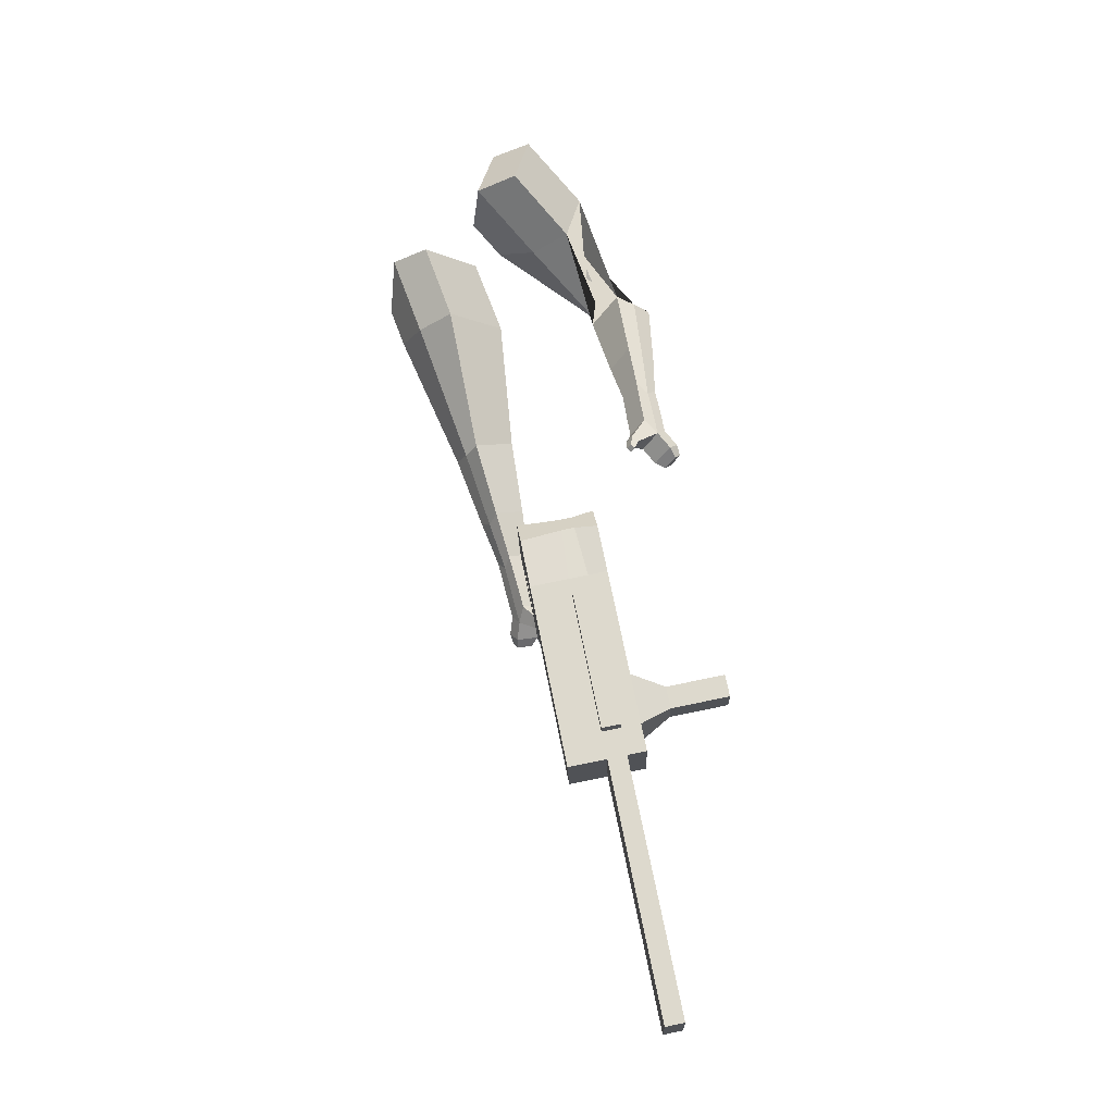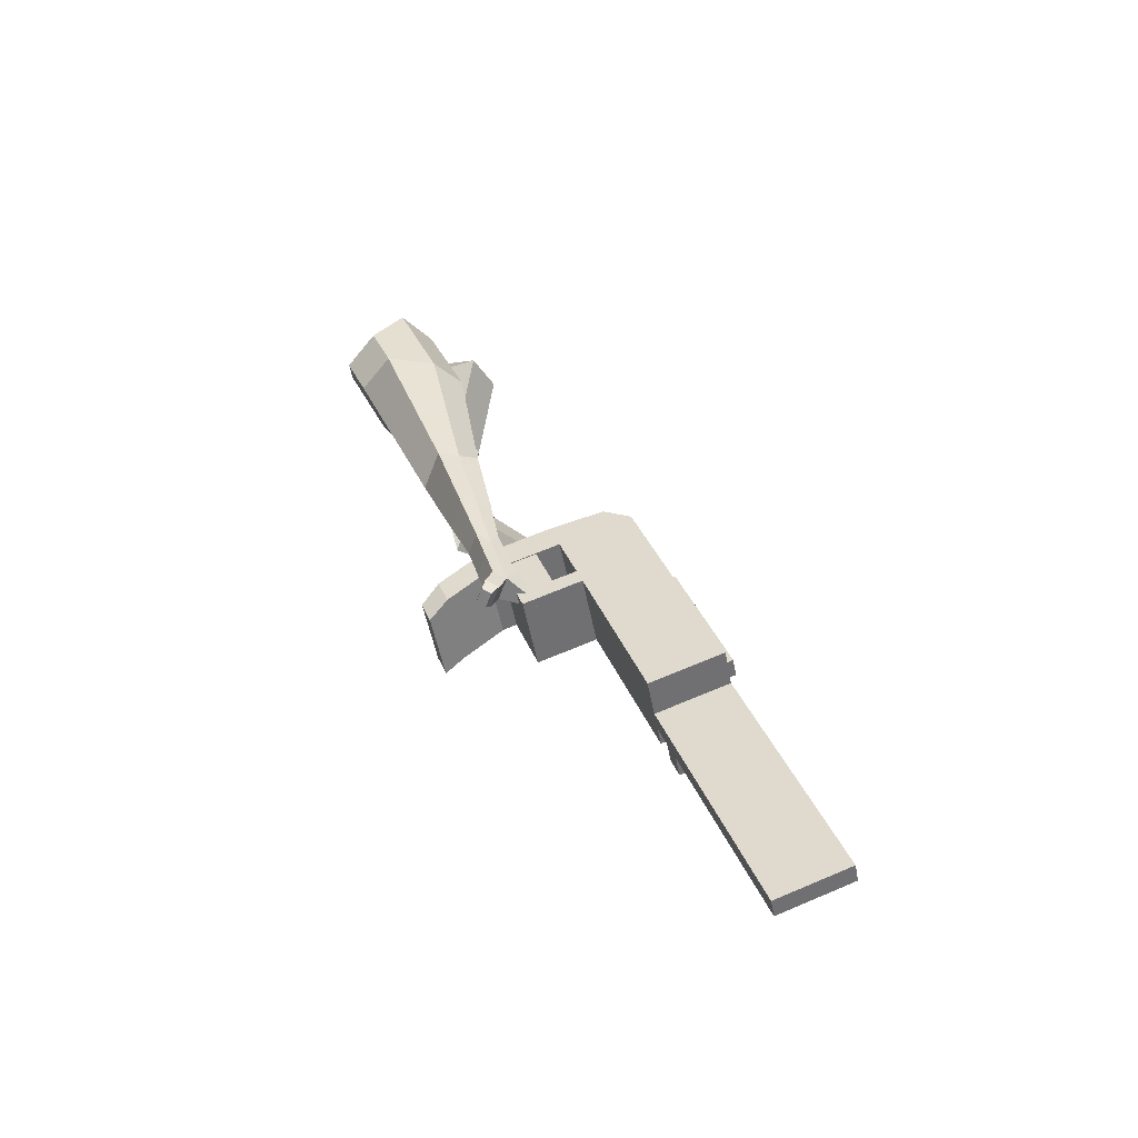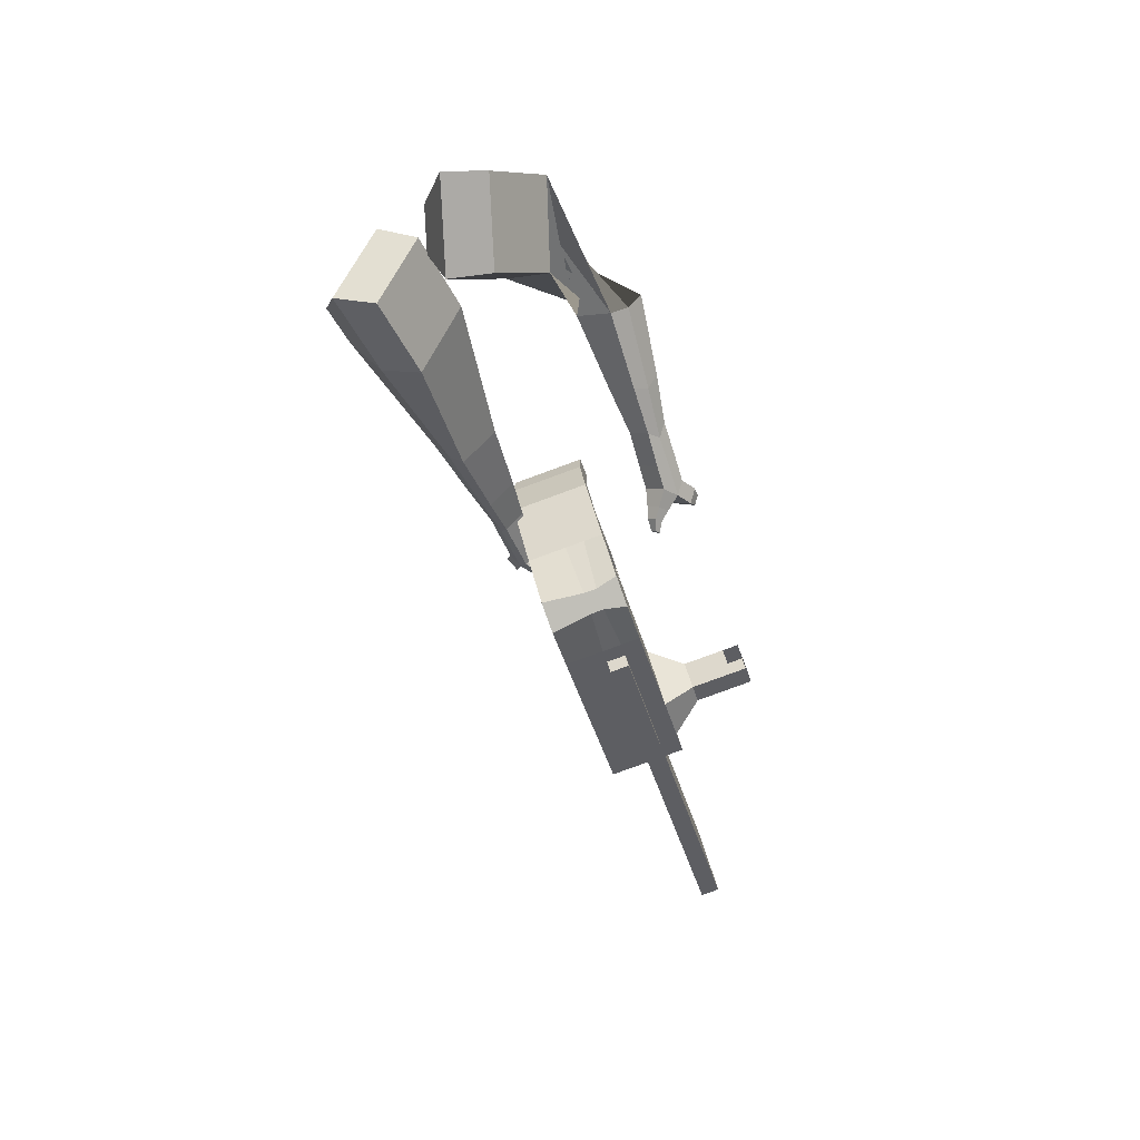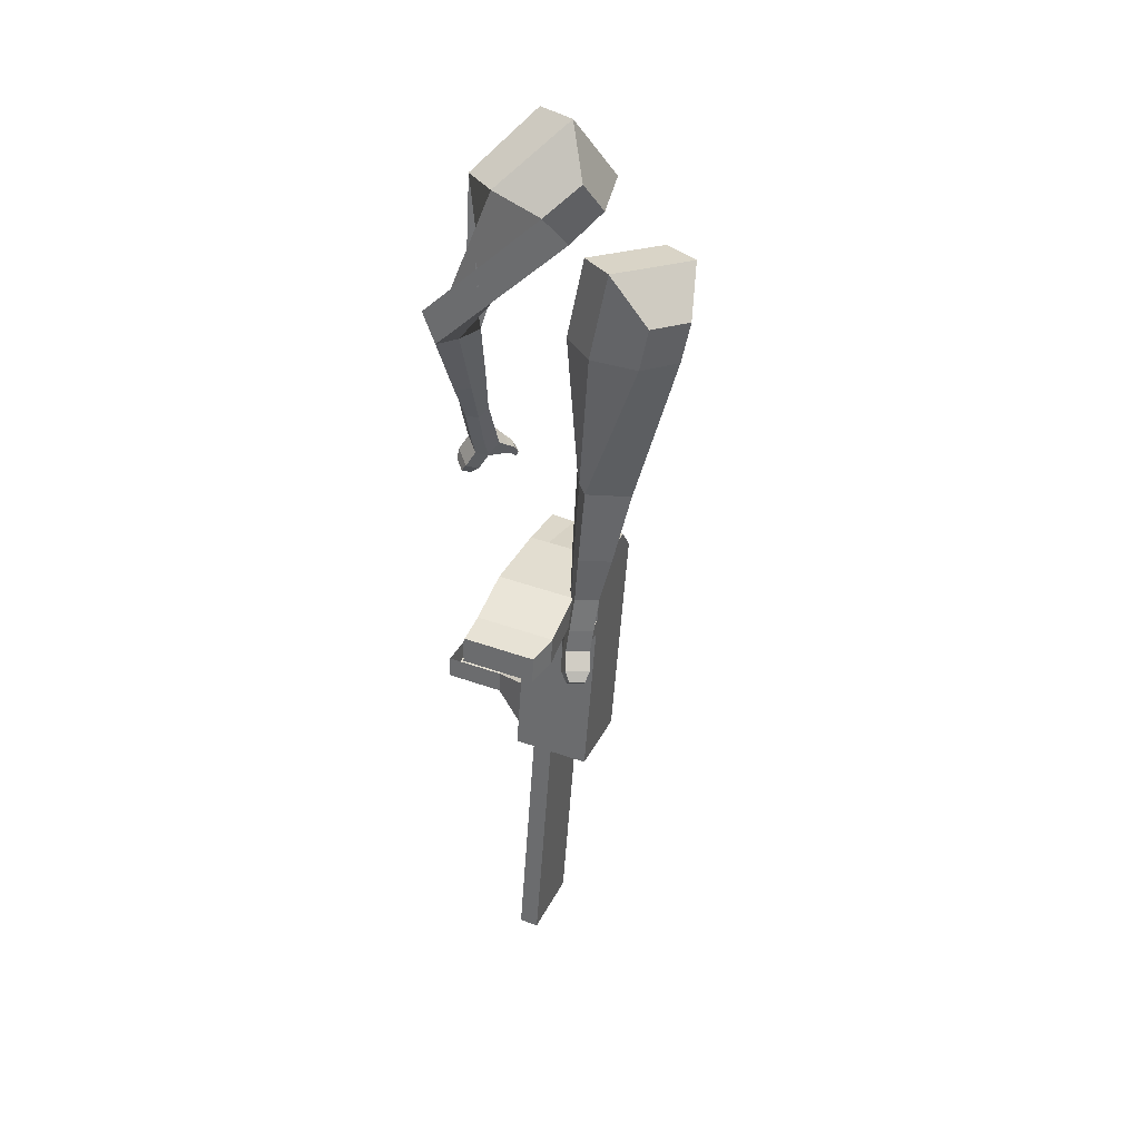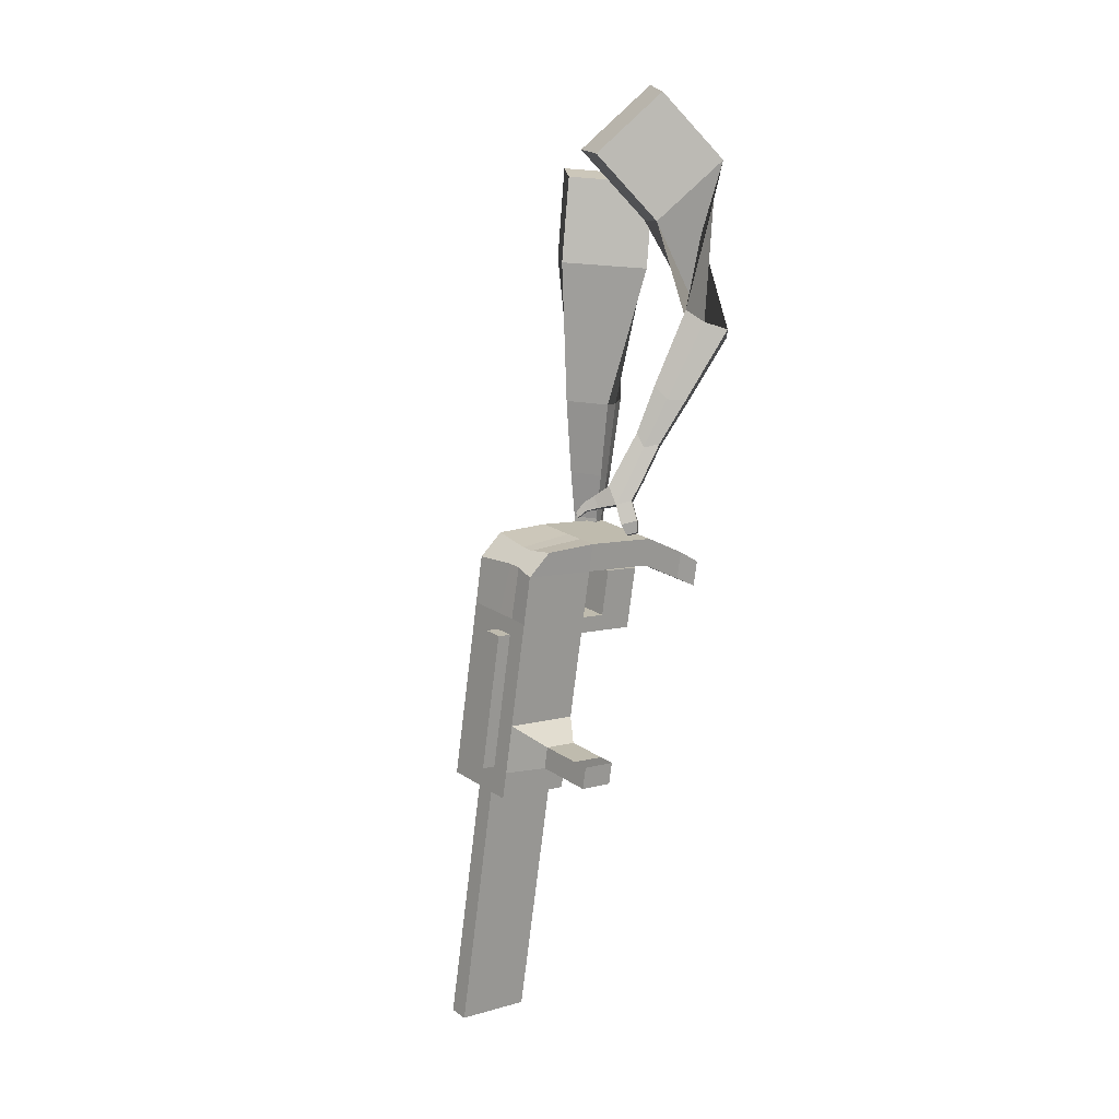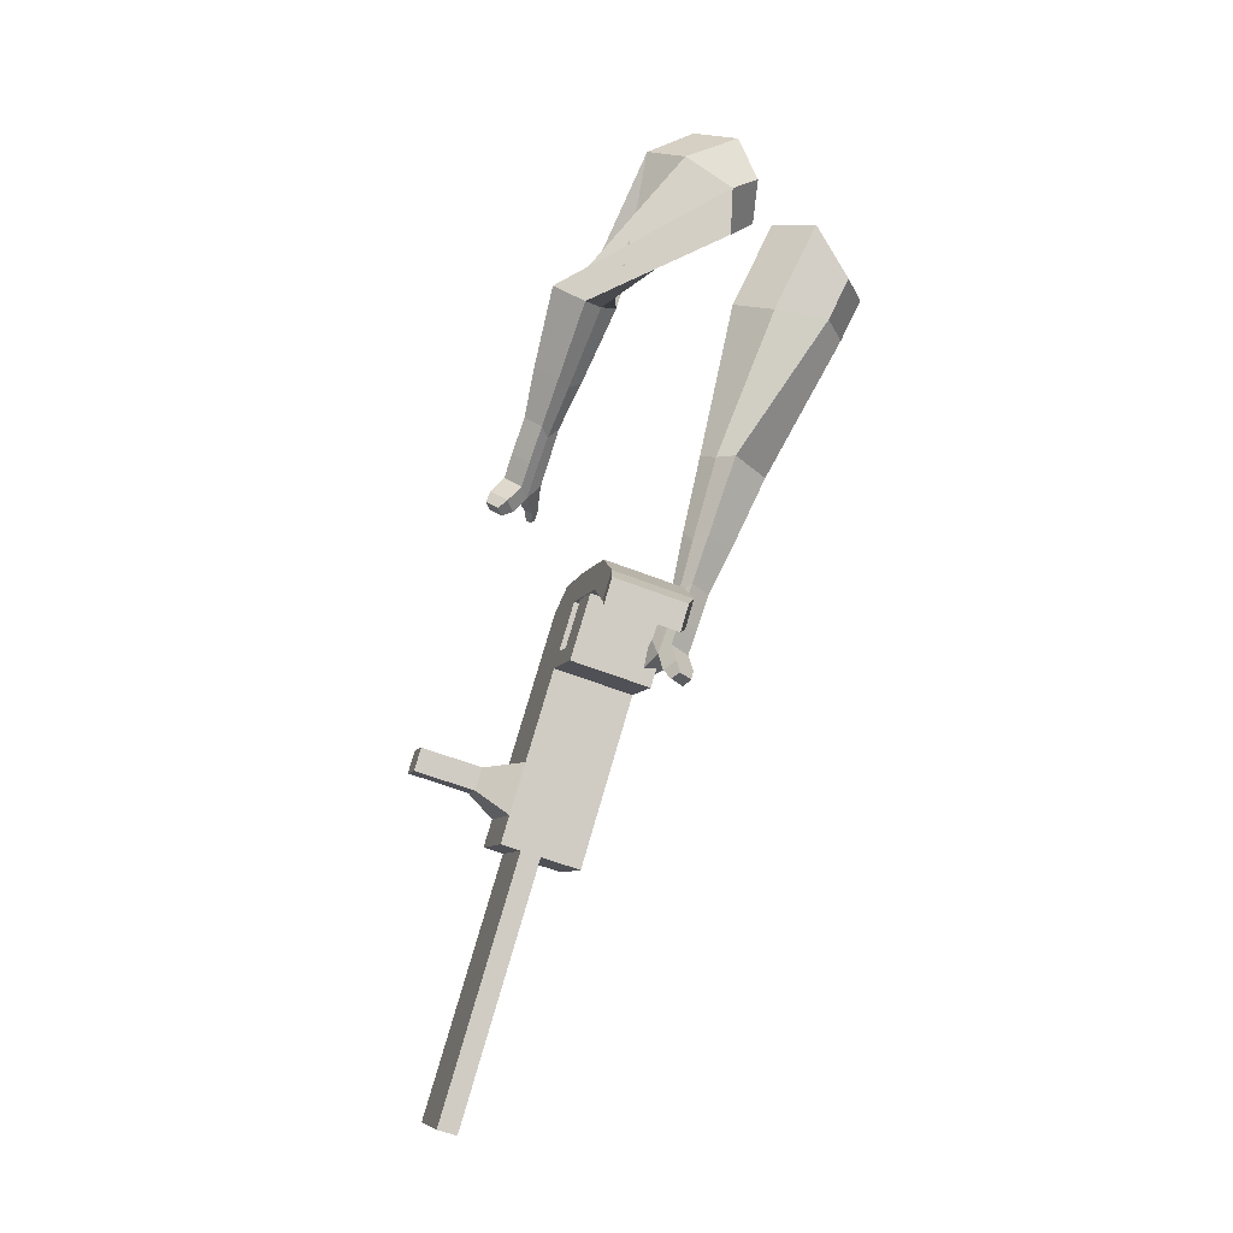
<metadata>
{"format":"obj","ext":"obj","renderer":"f3d","projection":"perspective","resolution":1024,"background":"white","views":[{"elev":-0.3,"azim":-8.2,"up":"+Z"},{"elev":-61.6,"azim":-85.4,"up":"+Z"},{"elev":61.8,"azim":-22.7,"up":"+Z"},{"elev":13.2,"azim":-166.2,"up":"+Z"},{"elev":35.3,"azim":43.3,"up":"+Z"},{"elev":-26.8,"azim":154.6,"up":"+Z"}]}
</metadata>
<code>
o Cube.046_Cube.010
v -100.3 -146.5 -1202
v -136.2 -352.9 -1134
v -66.93 -220.4 -1407
v -102.9 -426.8 -1339
v -315.1 -123.4 -1245
v -351.1 -329.8 -1177
v -281.8 -197.3 -1450
v -317.8 -403.7 -1382
v -146.1 -44.79 -920
v -182.1 -251.2 -851.5
v -397 -228.1 -894.7
v -361 -21.72 -963.3
v -166.9 1.242 -792.3
v -202.8 -205.1 -723.8
v -417.7 -182.1 -767
v -381.8 24.31 -835.6
v -179.2 28.44 -716.9
v -203.1 -126.2 -679.6
v -418 -103.2 -722.8
v -394 51.51 -760.1
v -131.1 207 -860.6
v -345.9 230 -903.9
v -143.3 234.2 -785.2
v -358.2 257.2 -828.4
v -139 -60.66 -964
v -174.9 -267 -895.5
v -353.9 -37.59 -1007
v -389.8 -244 -938.8
v -134.3 23.33 -942.6
v -349.1 46.41 -985.9
v -127.1 7.465 -986.7
v -342 30.54 -1030
v -117 122.2 -975.5
v -331.9 145.2 -1019
v -109.9 106.3 -1019
v -324.8 129.4 -1063
v -154.6 68.33 -817.8
v -369.4 91.4 -861.1
v -137.3 167.2 -850.6
v -352.2 190.2 -893.9
v -101 317.9 -950.8
v -315.9 341 -994.1
v -113.3 345.1 -875.4
v -328.1 368.1 -918.6
v -78.7 -194.3 -1335
v -114.6 -400.7 -1266
v -293.6 -171.2 -1378
v -329.5 -377.6 -1310
v -174.4 -208.8 -1429
v -210.3 -415.2 -1360
v -207.7 -135 -1224
v -243.7 -341.3 -1155
v -253.6 -33.25 -941.6
v -289.5 -239.6 -873.1
v -274.3 12.78 -813.9
v -301.6 -181.7 -736.4
v -286.6 39.97 -738.5
v -301.8 -128.5 -706.6
v -238.5 218.5 -882.3
v -250.8 245.7 -806.8
v -282.4 -255.5 -917.1
v -246.4 -49.12 -985.7
v -241.7 34.87 -964.3
v -234.5 19 -1008
v -224.5 133.7 -997.1
v -217.3 117.8 -1041
v -262 79.86 -839.4
v -244.8 178.7 -872.3
v -208.4 329.4 -972.4
v -220.7 356.6 -897
v -222.1 -389.1 -1288
v -186.1 -182.8 -1356
v -120.7 -214.6 -1418
v -189.9 -347.1 -1144
v -235.8 -245.4 -862.3
v -265.4 -185.6 -729.1
v -265.5 -132.4 -699.3
v -192.7 -54.89 -974.9
v -180.8 13.23 -997.5
v -163.6 112.1 -1030
v -132.4 -188.5 -1346
v -156.6 -421 -1349
v -154 -140.7 -1213
v -199.9 -39.02 -930.8
v -220.6 7.01 -803.1
v -232.9 34.2 -727.7
v -184.8 212.7 -871.4
v -197 239.9 -796
v -228.6 -261.3 -906.3
v -188 29.1 -953.5
v -170.8 127.9 -986.3
v -208.3 74.09 -828.6
v -191.1 172.9 -861.5
v -154.7 323.6 -961.6
v -167 350.8 -886.2
v -168.4 -394.9 -1277
v -235.4 -299.9 -893.5
v -289.1 -294.1 -904.3
v -175.1 -433.5 -1264
v -228.8 -427.8 -1275
v -250.4 -380 -1142
v -196.7 -385.7 -1132
v -4.15 -248.3 -1260
v -13.68 -227.1 -1202
v -29.58 -318.4 -1172
v -20.05 -339.5 -1230
v 42.29 -253.2 -1251
v 32.75 -232.1 -1193
v 16.85 -323.4 -1162
v 26.39 -344.5 -1221
v 113.3 -260.9 -1237
v 103.8 -239.7 -1178
v 87.92 -331 -1148
v 97.45 -352.1 -1207
v 159.1 -265.8 -1228
v 149.5 -244.6 -1169
v 133.6 -335.9 -1139
v 143.2 -357 -1197
v -47.14 -663.7 -2023
v -100.9 -657.9 -2034
v -64.91 -451.5 -2102
v -11.19 -457.3 -2091
v -178 380.8 -1013
v -277.1 391.5 -1033
v -189.4 405.9 -943.6
v -288.4 416.5 -963.5
v -90.35 395.3 -923.7
v -79.04 370.2 -993.2
v -128.5 375.5 -1003
v -139.8 400.6 -933.6
f 45 46 4 3
f 49 50 8 7
f 47 48 6 5
f 26 25 9 10
f 72 47 5 51
f 96 46 2 74
f 10 9 13 14
f 84 9 29 90
f 89 26 10 75
f 27 28 11 12
f 76 14 18 77
f 75 10 14 76
f 12 11 15 16
f 53 12 16 55
f 86 77 18 17
f 16 15 19 20
f 16 20 24 22
f 14 13 17 18
f 59 22 42 69
f 86 17 23 88
f 17 13 21 23
f 55 16 22 59
f 5 6 28 27
f 74 2 26 89
f 51 5 27 62
f 2 1 25 26
f 32 30 34 36
f 62 27 32 64
f 27 12 30 32
f 9 25 31 29
f 66 36 34 65
f 90 29 37 92
f 64 32 36 66
f 29 31 35 33
f 92 37 39 93
f 29 33 39 37
f 34 30 38 40
f 65 34 40 68
f 69 42 124 123
f 23 21 41 43
f 88 23 43 95
f 22 24 44 42
f 82 4 46 96
f 49 7 47 72
f 7 8 48 47
f 46 45 103 106
f 73 49 72 81
f 8 50 71 48
f 24 60 70 44
f 42 44 126 124
f 91 65 68 93
f 38 67 68 40
f 79 64 66 80
f 30 63 67 38
f 80 66 65 91
f 78 62 64 79
f 83 51 62 78
f 6 52 61 28
f 85 55 59 87
f 20 57 60 24
f 87 59 69 94
f 20 19 58 57
f 84 53 55 85
f 11 54 56 15
f 15 56 58 19
f 28 61 54 11
f 12 53 63 30
f 48 71 52 6
f 81 72 51 83
f 50 49 121 120
f 3 4 82 73
f 45 81 83 1
f 9 84 85 13
f 21 87 94 41
f 13 85 87 21
f 1 83 78 25
f 25 78 79 31
f 35 80 91 33
f 31 79 80 35
f 33 91 93 39
f 70 95 130 125
f 3 73 81 45
f 50 82 96 71
f 60 88 95 70
f 67 92 93 68
f 63 90 92 67
f 52 71 100 101
f 57 86 88 60
f 57 58 77 86
f 54 75 76 56
f 56 76 77 58
f 61 89 75 54
f 53 84 90 63
f 89 61 98 97
f 101 102 97 98
f 100 99 102 101
f 61 52 101 98
f 74 89 97 102
f 71 96 99 100
f 96 74 102 99
f 106 103 107 110
f 1 2 105 104
f 2 46 106 105
f 45 1 104 103
f 109 110 114 113
f 104 105 109 108
f 105 106 110 109
f 103 104 108 107
f 113 114 118 117
f 107 108 112 111
f 110 107 111 114
f 108 109 113 112
f 116 117 118 115
f 111 112 116 115
f 114 111 115 118
f 122 119 120 121
f 82 50 120 119
f 73 82 119 122
f 49 73 122 121
f 123 124 126 125
f 129 123 125 130
f 128 129 130 127
f 95 43 127 130
f 94 69 123 129
f 43 41 128 127
f 44 70 125 126
f 41 94 129 128
o Cube.048_Cube.024
v -465.6 583.9 118
v -637.6 415.7 140.8
v -396.3 484.8 -91.2
v -570.1 315.7 -69.56
v -645.6 661.2 -46.14
v -733.8 574.9 -34.49
v -610.1 610.4 -153.4
v -697.9 524.3 -141.6
v -497.1 258.2 -473.5
v -382.6 310.9 -462.9
v -428.8 420.2 -507
v -543.4 367.4 -517.6
v -441.2 218.3 -678.8
v -357 257.1 -671
v -391 337.4 -703.5
v -475.2 298.6 -711.3
v -405.2 195.9 -807.9
v -343.6 224.2 -802.2
v -368.4 282.9 -825.9
v -430 254.6 -831.6
v -473.7 568.6 -135.3
v -656.9 390.6 -111.6
v -547.3 673.9 86.77
v -729.9 495.3 110.9
v -400.9 365.6 -489.8
v -522.6 309.6 -501.1
v -367.3 293 -704.6
v -456.7 251.8 -712.9
v -348.2 246.7 -839.3
v -413.6 216.6 -845.3
v -383.4 166 -894.5
v -321.8 194.4 -888.8
v -326.4 219 -937
v -391.8 188.9 -943
v -408.2 226.5 -927.7
v -346.7 254.9 -922
v -368.2 145.7 -957.2
v -306.7 174.1 -951.5
v -311.3 198.7 -999.7
v -376.6 168.6 -1006
v -393.1 206.2 -990.3
v -331.5 234.6 -984.7
v -339.1 117.2 -985.9
v -299.4 135.5 -982.3
v -302.4 151.3 -1013
v -344.5 132 -1017
v -380.8 188.1 -1058
v -397.2 225.7 -1042
v -335.7 254.1 -1037
v -315.4 218.2 -1052
v -320 96.67 -1005
v -293.3 109 -1003
v -295.2 119.7 -1023
v -323.6 106.6 -1026
v -305.2 83.56 -1033
v -288.5 91.25 -1032
v -289.8 97.94 -1045
v -307.5 89.77 -1046
v -375.1 209.8 -1082
v -386.1 234.8 -1072
v -345.1 253.6 -1068
v -331.7 229.8 -1078
v -315.8 435.9 480.2
v -381.5 247.9 343.3
v -145.3 494.3 317.2
v -214 308.3 179.9
v -452.3 544.1 293.1
v -486 447.7 222.9
v -355.9 576.5 210.4
v -400.1 478.7 139.2
v -128.1 338.8 -92.3
v -65.16 263.8 -15.05
v 42.72 311.9 -54.06
v -17.25 386.1 -131
v -97.81 188 -244.7
v -53 129.4 -188
v 28.5 164.1 -216.5
v -16.31 222.8 -273.2
v -76.09 93.09 -339.5
v -43.34 50.24 -298.1
v 16.22 75.65 -318.9
v -16.53 118.5 -360.3
v -222.9 563.9 278.3
v -309.4 367.6 131.2
v -417.5 503.1 449.9
v -487.2 303.4 304.6
v -9.652 276.4 -36.25
v -74.36 361.1 -118.1
v -10.21 132.1 -214.3
v -57.78 194.4 -274.5
v -11.6 43.14 -327.1
v -46.37 88.63 -371.1
v -75.89 27.75 -407.3
v -43.15 -15.11 -365.8
v -6.025 -26.74 -403.8
v -40.79 18.76 -447.7
v -11.78 49.33 -435.6
v 20.97 6.472 -394.2
v -74.58 -18.72 -456.4
v -41.83 -61.58 -414.9
v -4.713 -73.21 -452.9
v -39.48 -27.71 -496.8
v -10.47 2.86 -484.7
v 22.28 -40 -443.3
v -89.38 -63.9 -471.5
v -68.31 -91.49 -444.8
v -44.41 -98.98 -469.3
v -66.79 -69.69 -497.6
v -6.053 -42.76 -538.8
v 22.96 -12.19 -526.7
v 55.7 -55.05 -485.3
v 28.71 -88.26 -494.9
v -100.8 -94.06 -482
v -86.59 -112.7 -464
v -70.48 -117.7 -480.5
v -85.57 -97.96 -499.5
v -103 -122.8 -500.9
v -94.08 -134.4 -489.7
v -84.01 -137.6 -500
v -93.44 -125.2 -511.9
v 22.47 -53.15 -552.3
v 41.76 -32.83 -544.2
v 63.53 -61.32 -516.7
v 45.59 -83.4 -523
f 131 132 134 133
f 138 137 141 142
f 137 138 136 135
f 153 154 132 131
f 151 137 135 153
f 152 134 132 154
f 142 141 145 146
f 151 133 140 155
f 152 138 142 156
f 133 134 139 140
f 158 146 150 160
f 155 140 144 157
f 156 142 146 158
f 140 139 143 144
f 149 159 163 166
f 144 143 147 148
f 146 145 149 150
f 157 144 148 159
f 145 157 159 149
f 148 147 161 162
f 139 156 158 143
f 141 155 157 145
f 143 158 160 147
f 134 152 156 139
f 137 151 155 141
f 138 152 154 136
f 133 151 153 131
f 135 136 154 153
f 165 166 172 171
f 161 164 170 167
f 150 149 166 165
f 159 148 162 163
f 147 160 164 161
f 160 150 165 164
f 172 169 180 179
f 168 167 173 174
f 163 162 168 169
f 166 163 169 172
f 164 165 171 170
f 162 161 167 168
f 176 175 183 184
f 167 170 176 173
f 169 168 174 175
f 170 169 175 176
f 179 180 192 191
f 170 171 178 177
f 171 172 179 178
f 169 170 177 180
f 184 183 187 188
f 175 174 182 183
f 173 176 184 181
f 174 173 181 182
f 186 185 188 187
f 183 182 186 187
f 181 184 188 185
f 182 181 185 186
f 192 189 190 191
f 177 178 190 189
f 180 177 189 192
f 178 179 191 190
f 193 194 196 195
f 200 199 203 204
f 199 200 198 197
f 215 216 194 193
f 213 199 197 215
f 214 196 194 216
f 204 203 207 208
f 213 195 202 217
f 214 200 204 218
f 195 196 201 202
f 220 208 212 222
f 217 202 206 219
f 218 204 208 220
f 202 201 205 206
f 211 221 225 228
f 206 205 209 210
f 208 207 211 212
f 219 206 210 221
f 207 219 221 211
f 210 209 223 224
f 201 218 220 205
f 203 217 219 207
f 205 220 222 209
f 196 214 218 201
f 199 213 217 203
f 200 214 216 198
f 195 213 215 193
f 197 198 216 215
f 227 228 234 233
f 223 226 232 229
f 212 211 228 227
f 221 210 224 225
f 209 222 226 223
f 222 212 227 226
f 234 231 242 241
f 230 229 235 236
f 225 224 230 231
f 228 225 231 234
f 226 227 233 232
f 224 223 229 230
f 238 237 245 246
f 229 232 238 235
f 231 230 236 237
f 232 231 237 238
f 241 242 254 253
f 232 233 240 239
f 233 234 241 240
f 231 232 239 242
f 246 245 249 250
f 237 236 244 245
f 235 238 246 243
f 236 235 243 244
f 248 247 250 249
f 245 244 248 249
f 243 246 250 247
f 244 243 247 248
f 254 251 252 253
f 239 240 252 251
f 242 239 251 254
f 240 241 253 252

</code>
